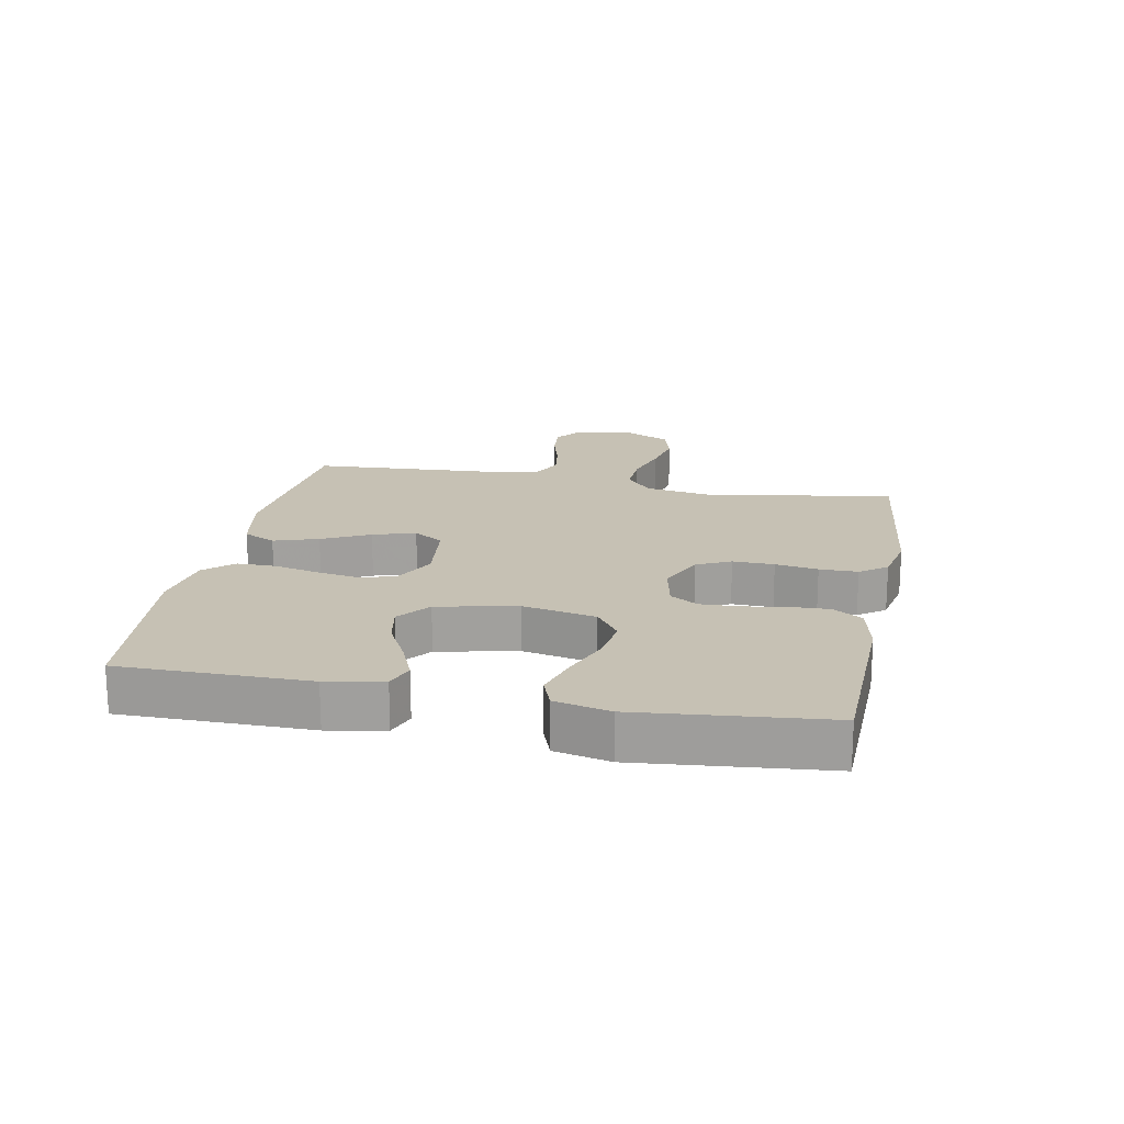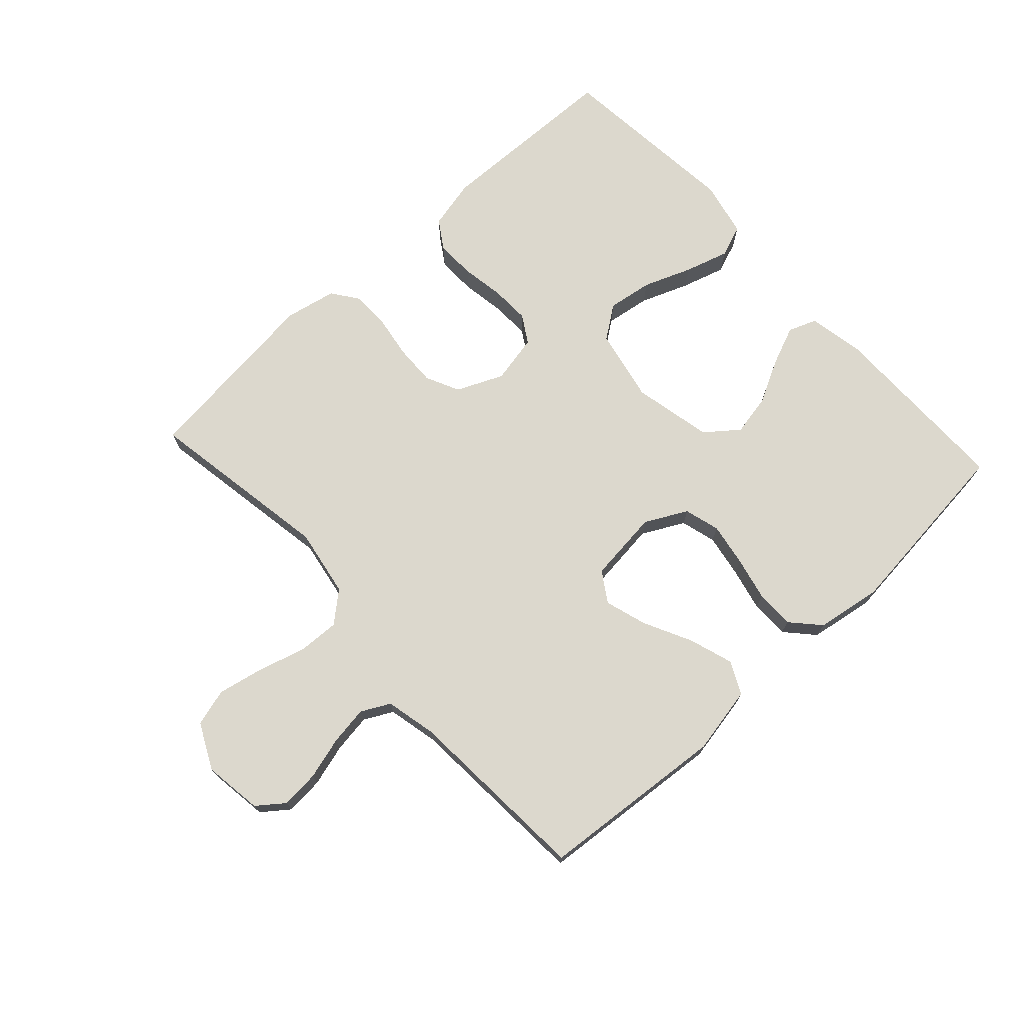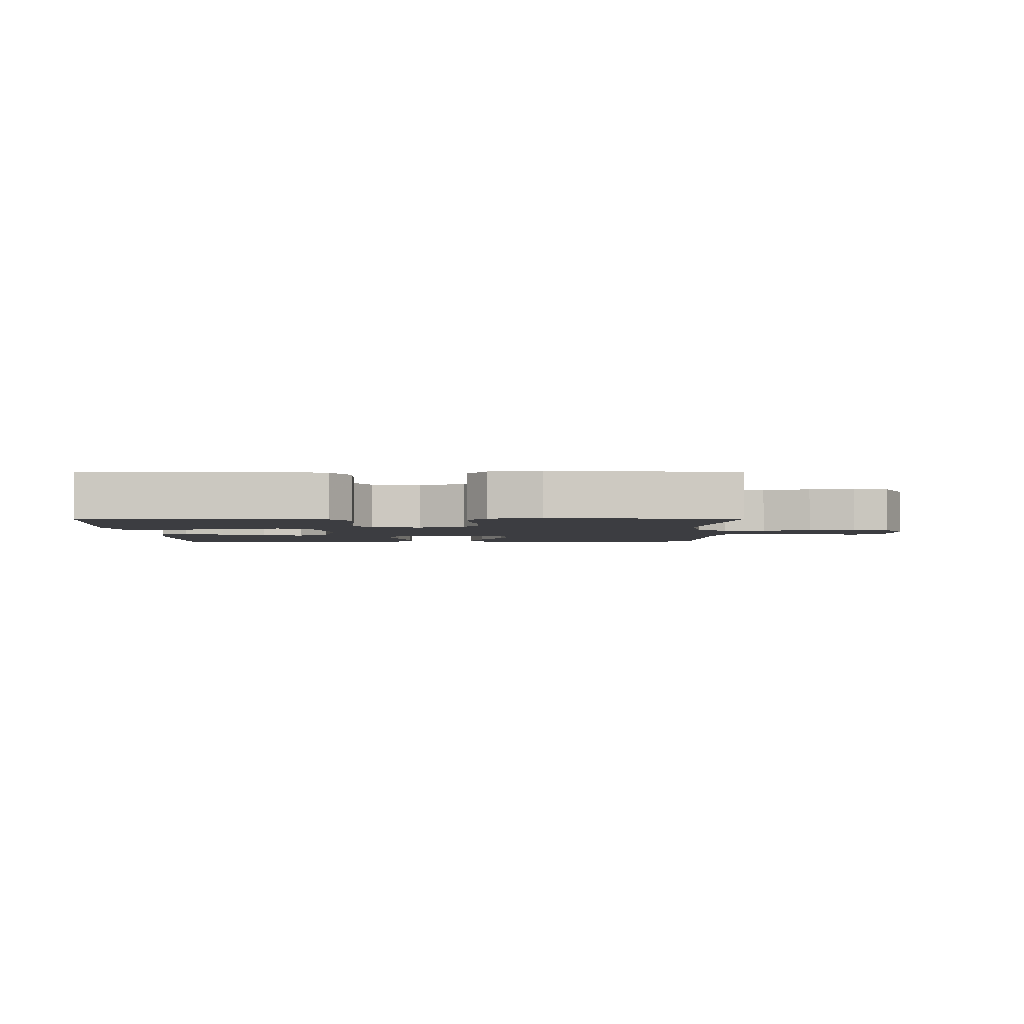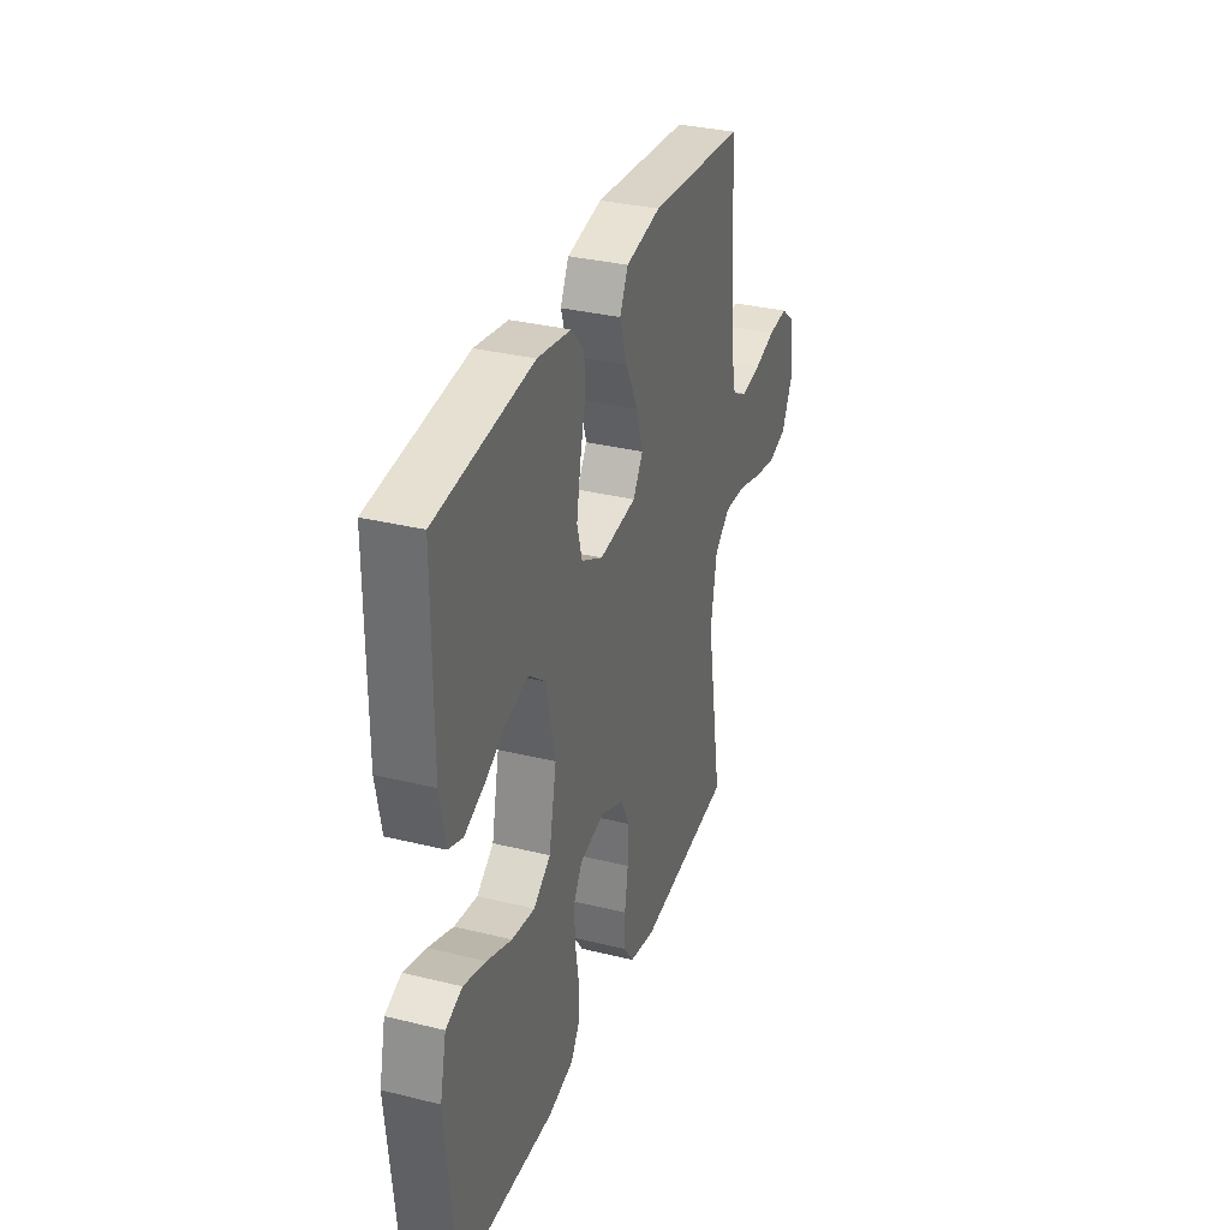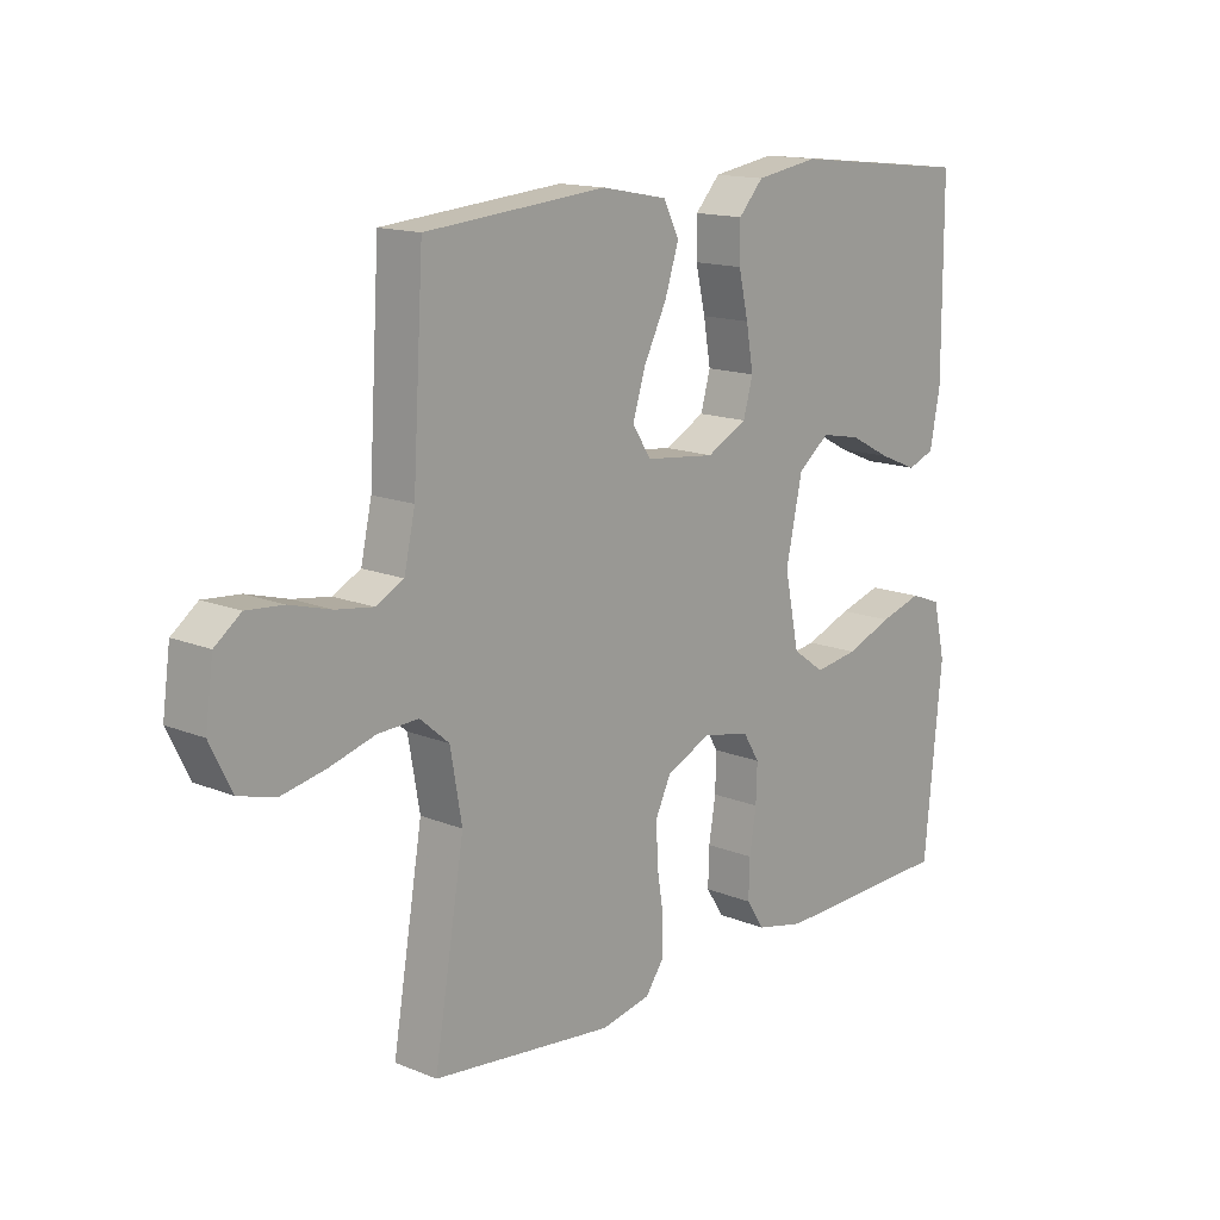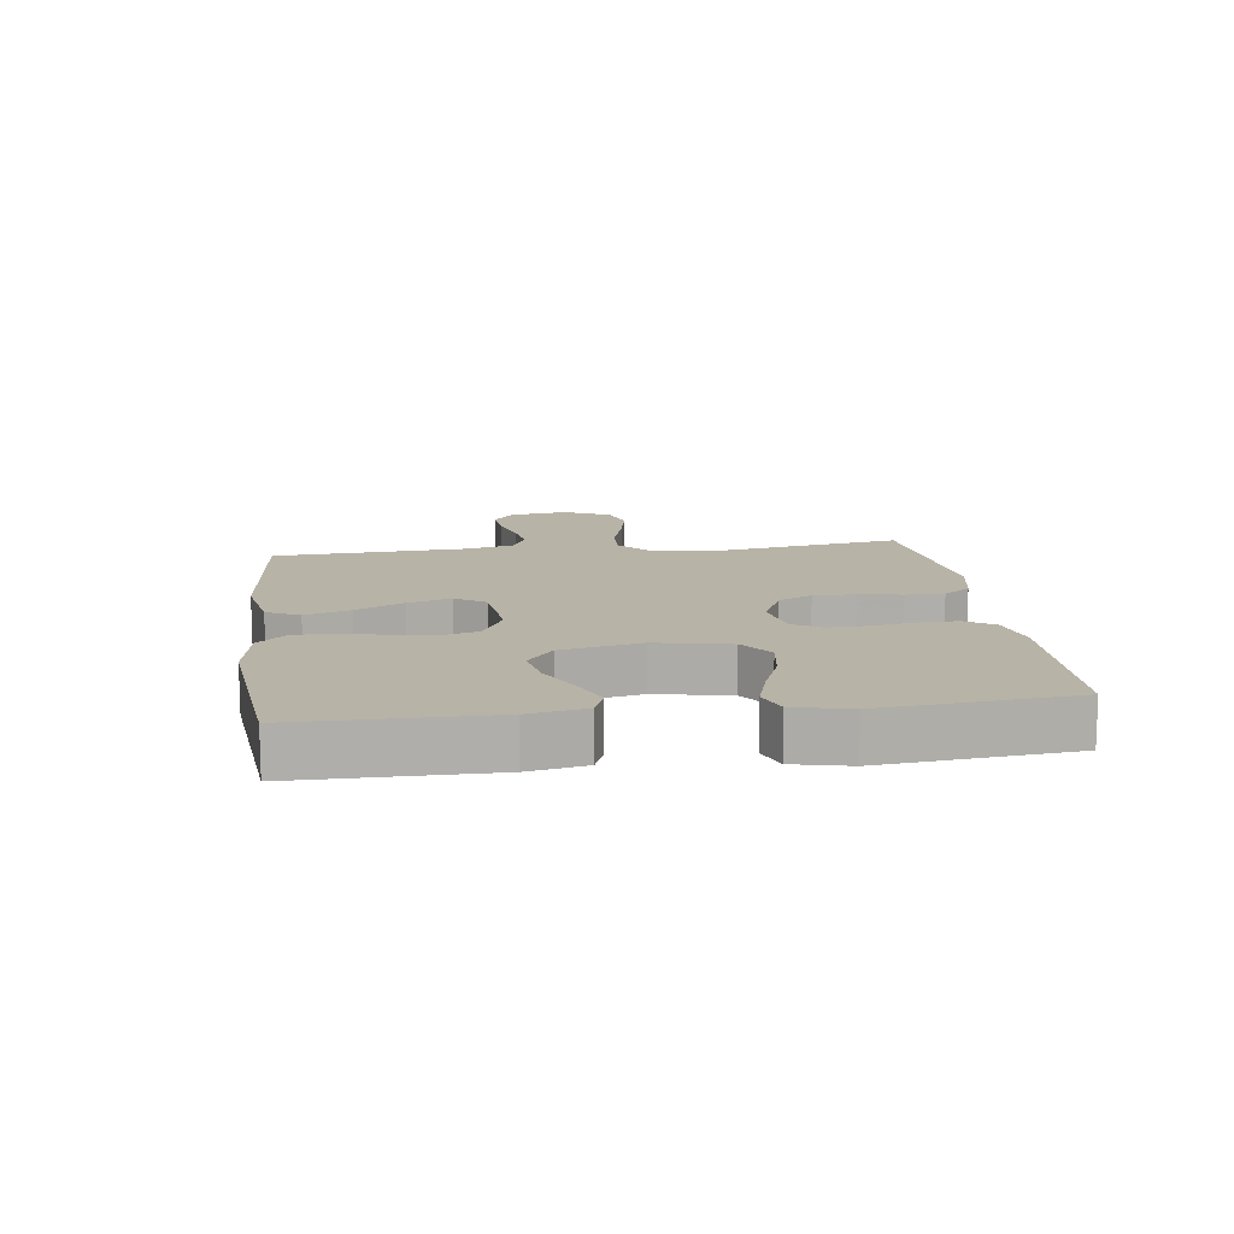
<metadata>
{"format":"obj","ext":"obj","renderer":"f3d","projection":"perspective","resolution":1024,"background":"white","views":[{"elev":18.5,"azim":100.9,"up":"+Y"},{"elev":72.6,"azim":-42.6,"up":"+Y"},{"elev":-2.8,"azim":-179.5,"up":"+Y"},{"elev":32.9,"azim":108.8,"up":"+Z"},{"elev":14.7,"azim":-48.5,"up":"+Z"},{"elev":12.7,"azim":82.5,"up":"+Y"}]}
</metadata>
<code>
v 0.5 0.07 -0.5
v 0.2 0.07 -0.509
v 0.12 0.07 -0.491
v 0.09 0.07 -0.445
v 0.092 0.07 -0.382
v 0.103 0.07 -0.313
v 0.105 0.07 -0.251
v 0.078 0.07 -0.207
v 0 0.07 -0.191
v -0.074 0.07 -0.224
v -0.1 0.07 -0.278
v -0.098 0.07 -0.344
v -0.087 0.07 -0.412
v -0.087 0.07 -0.473
v -0.118 0.07 -0.516
v -0.2 0.07 -0.533
v -0.5 0.07 -0.5
v -0.45 0.07 -0.2
v -0.469 0.07 -0.091
v -0.517 0.07 -0.05
v -0.584 0.07 -0.053
v -0.66 0.07 -0.075
v -0.733 0.07 -0.09
v -0.793 0.07 -0.073
v -0.829 0.07 0
v -0.816 0.07 0.094
v -0.773 0.07 0.127
v -0.712 0.07 0.122
v -0.644 0.07 0.103
v -0.582 0.07 0.094
v -0.536 0.07 0.118
v -0.518 0.07 0.2
v -0.5 0.07 0.5
v -0.2 0.07 0.526
v -0.091 0.07 0.505
v -0.065 0.07 0.453
v -0.088 0.07 0.382
v -0.126 0.07 0.306
v -0.147 0.07 0.238
v -0.116 0.07 0.19
v 0 0.07 0.177
v 0.067 0.07 0.212
v 0.083 0.07 0.269
v 0.071 0.07 0.338
v 0.055 0.07 0.408
v 0.055 0.07 0.47
v 0.096 0.07 0.515
v 0.2 0.07 0.532
v 0.5 0.07 0.5
v 0.501 0.07 0.2
v 0.484 0.07 0.11
v 0.439 0.07 0.093
v 0.376 0.07 0.119
v 0.307 0.07 0.155
v 0.241 0.07 0.168
v 0.189 0.07 0.127
v 0.162 0.07 0
v 0.186 0.07 -0.117
v 0.239 0.07 -0.155
v 0.311 0.07 -0.144
v 0.388 0.07 -0.114
v 0.458 0.07 -0.093
v 0.509 0.07 -0.112
v 0.529 0.07 -0.2
v 0.5 0 -0.5
v 0.2 0 -0.509
v 0.12 0 -0.491
v 0.09 0 -0.445
v 0.092 0 -0.382
v 0.103 0 -0.313
v 0.105 0 -0.251
v 0.078 0 -0.207
v 0 0 -0.191
v -0.074 0 -0.224
v -0.1 0 -0.278
v -0.098 0 -0.344
v -0.087 0 -0.412
v -0.087 0 -0.473
v -0.118 0 -0.516
v -0.2 0 -0.533
v -0.5 0 -0.5
v -0.45 0 -0.2
v -0.469 0 -0.091
v -0.517 0 -0.05
v -0.584 0 -0.053
v -0.66 0 -0.075
v -0.733 0 -0.09
v -0.793 0 -0.073
v -0.829 0 0
v -0.816 0 0.094
v -0.773 0 0.127
v -0.712 0 0.122
v -0.644 0 0.103
v -0.582 0 0.094
v -0.536 0 0.118
v -0.518 0 0.2
v -0.5 0 0.5
v -0.2 0 0.526
v -0.091 0 0.505
v -0.065 0 0.453
v -0.088 0 0.382
v -0.126 0 0.306
v -0.147 0 0.238
v -0.116 0 0.19
v 0 0 0.177
v 0.067 0 0.212
v 0.083 0 0.269
v 0.071 0 0.338
v 0.055 0 0.408
v 0.055 0 0.47
v 0.096 0 0.515
v 0.2 0 0.532
v 0.5 0 0.5
v 0.501 0 0.2
v 0.484 0 0.11
v 0.439 0 0.093
v 0.376 0 0.119
v 0.307 0 0.155
v 0.241 0 0.168
v 0.189 0 0.127
v 0.162 0 0
v 0.186 0 -0.117
v 0.239 0 -0.155
v 0.311 0 -0.144
v 0.388 0 -0.114
v 0.458 0 -0.093
v 0.509 0 -0.112
v 0.529 0 -0.2
f 60 61 62 63
f 60 63 64 1
f 51 52 53 54
f 49 50 51 54
f 49 54 55
f 48 49 55 56
f 44 45 46 47
f 43 44 47 48
f 42 43 48 56
f 35 36 37 38
f 35 38 39
f 32 33 34 35
f 31 32 35 39
f 30 31 39 40
f 26 27 28 29
f 26 29 30
f 25 26 30
f 21 22 23 24
f 21 24 25 30
f 15 16 17 18
f 15 18 19
f 12 13 14 15
f 11 12 15 19
f 10 11 19 20
f 3 4 5 6
f 3 6 7
f 2 3 7
f 59 60 1 2
f 58 59 2 7
f 57 58 7 8
f 41 42 56 57
f 41 57 8 9
f 20 21 30 40
f 20 40 41
f 9 10 20 41
f 127 126 125 124
f 65 128 127 124
f 118 117 116 115
f 118 115 114 113
f 119 118 113
f 120 119 113 112
f 111 110 109 108
f 112 111 108 107
f 120 112 107 106
f 102 101 100 99
f 103 102 99
f 99 98 97 96
f 103 99 96 95
f 104 103 95 94
f 93 92 91 90
f 94 93 90
f 94 90 89
f 88 87 86 85
f 94 89 88 85
f 82 81 80 79
f 83 82 79
f 79 78 77 76
f 83 79 76 75
f 84 83 75 74
f 70 69 68 67
f 71 70 67
f 71 67 66
f 66 65 124 123
f 71 66 123 122
f 72 71 122 121
f 121 120 106 105
f 73 72 121 105
f 104 94 85 84
f 105 104 84
f 105 84 74 73
f 1 65 66 2
f 2 66 67 3
f 3 67 68 4
f 4 68 69 5
f 5 69 70 6
f 6 70 71 7
f 7 71 72 8
f 8 72 73 9
f 9 73 74 10
f 10 74 75 11
f 11 75 76 12
f 12 76 77 13
f 13 77 78 14
f 14 78 79 15
f 15 79 80 16
f 16 80 81 17
f 17 81 82 18
f 18 82 83 19
f 19 83 84 20
f 20 84 85 21
f 21 85 86 22
f 22 86 87 23
f 23 87 88 24
f 24 88 89 25
f 25 89 90 26
f 26 90 91 27
f 27 91 92 28
f 28 92 93 29
f 29 93 94 30
f 30 94 95 31
f 31 95 96 32
f 32 96 97 33
f 33 97 98 34
f 34 98 99 35
f 35 99 100 36
f 36 100 101 37
f 37 101 102 38
f 38 102 103 39
f 39 103 104 40
f 40 104 105 41
f 41 105 106 42
f 42 106 107 43
f 43 107 108 44
f 44 108 109 45
f 45 109 110 46
f 46 110 111 47
f 47 111 112 48
f 48 112 113 49
f 49 113 114 50
f 50 114 115 51
f 51 115 116 52
f 52 116 117 53
f 53 117 118 54
f 54 118 119 55
f 55 119 120 56
f 56 120 121 57
f 57 121 122 58
f 58 122 123 59
f 59 123 124 60
f 60 124 125 61
f 61 125 126 62
f 62 126 127 63
f 63 127 128 64
f 64 128 65 1

</code>
